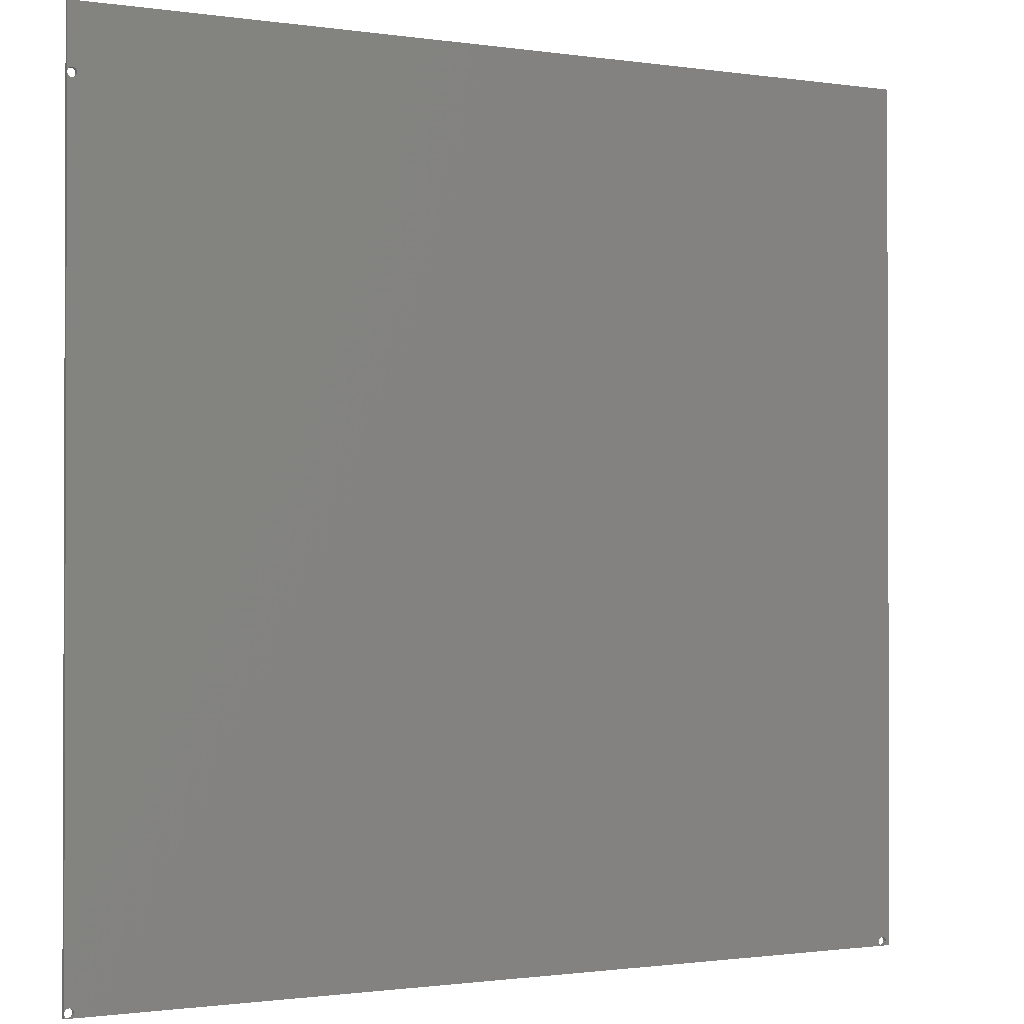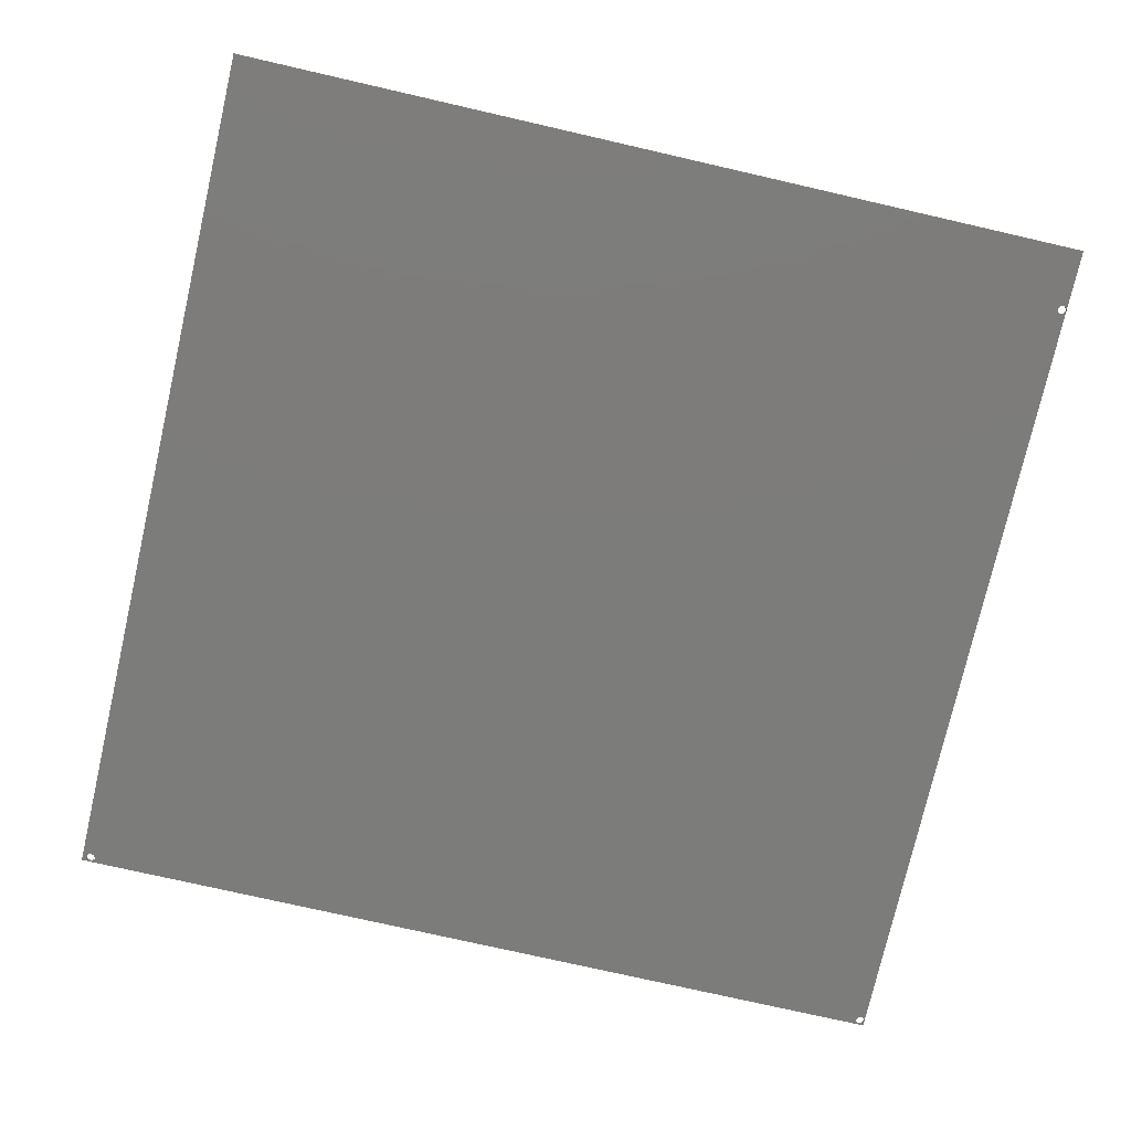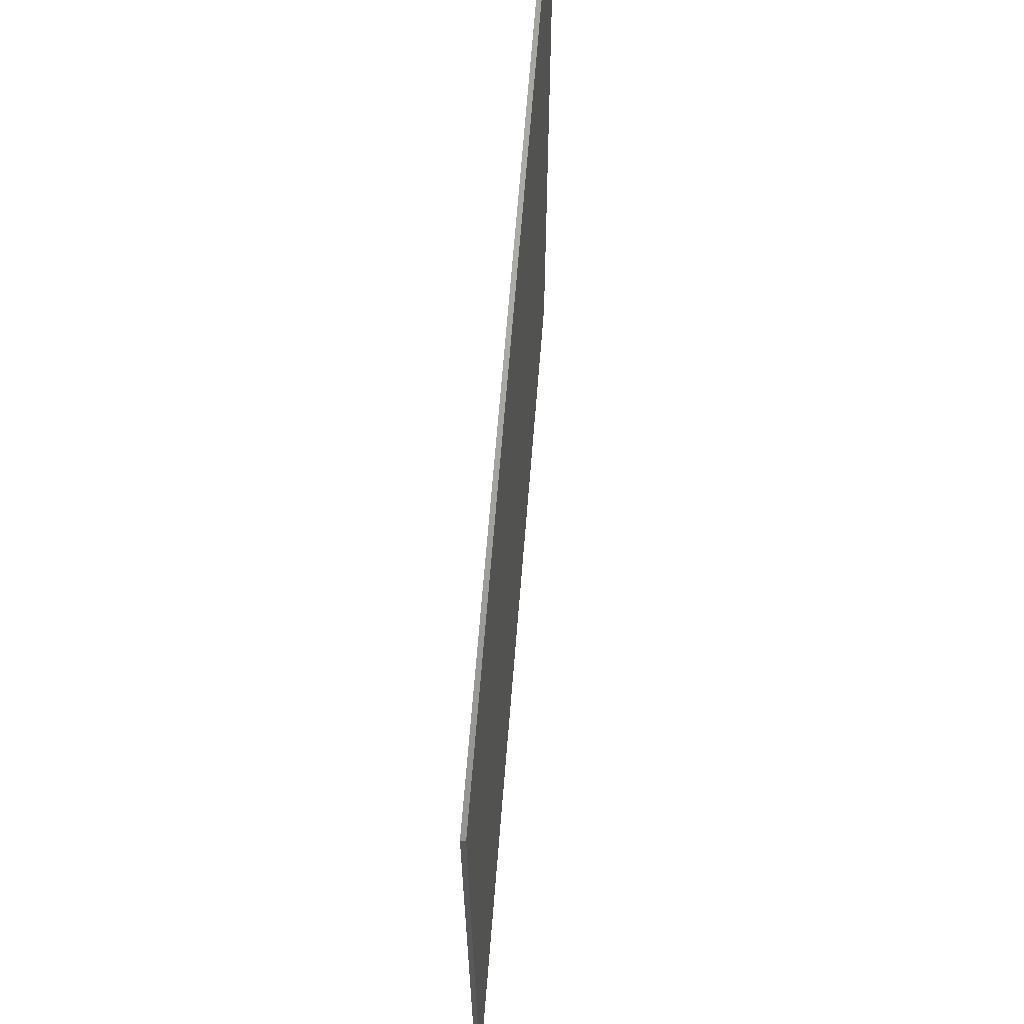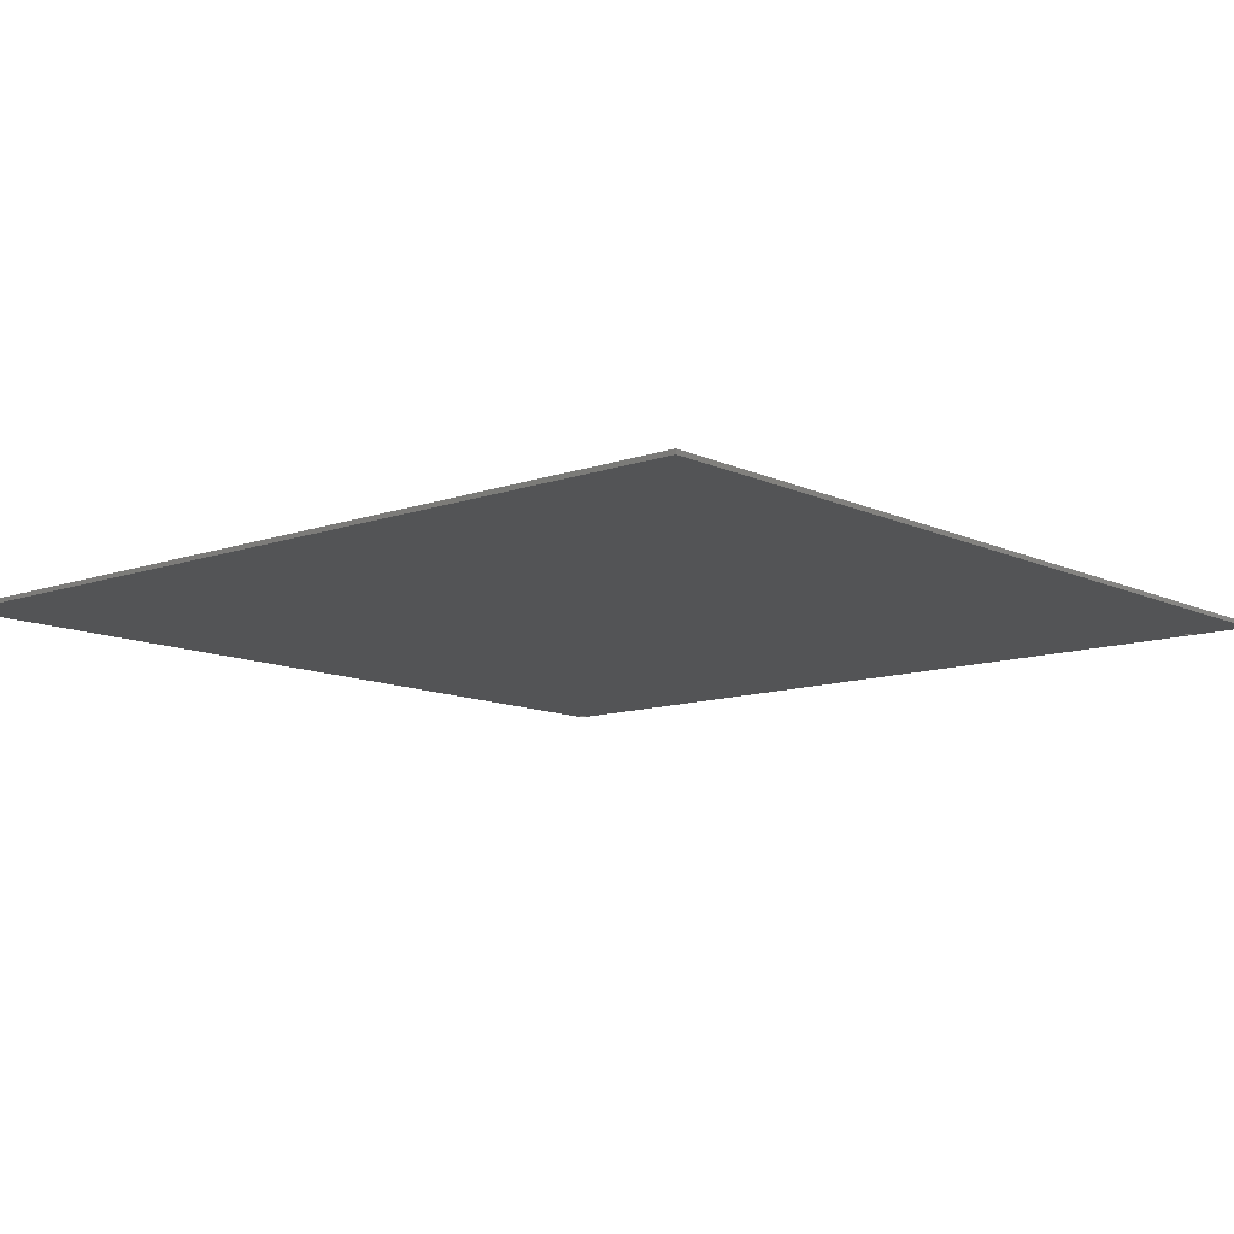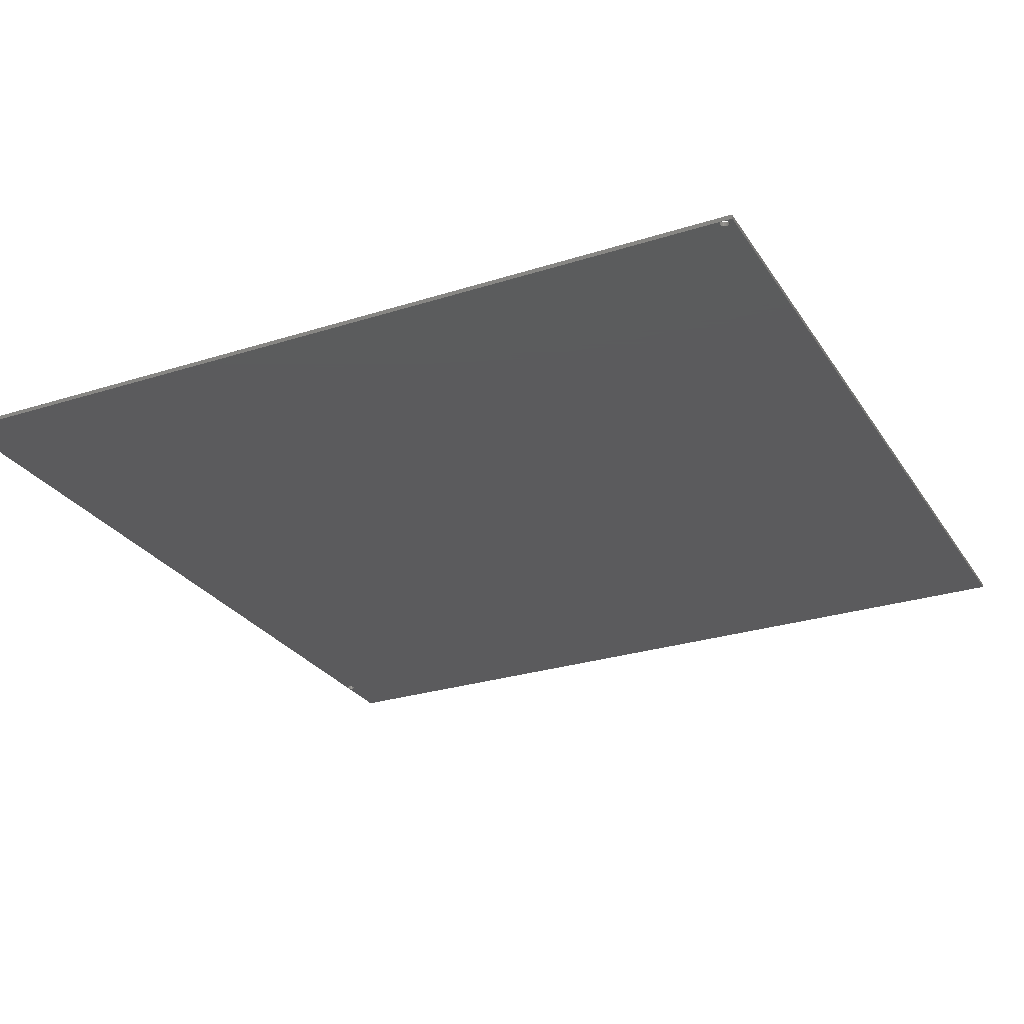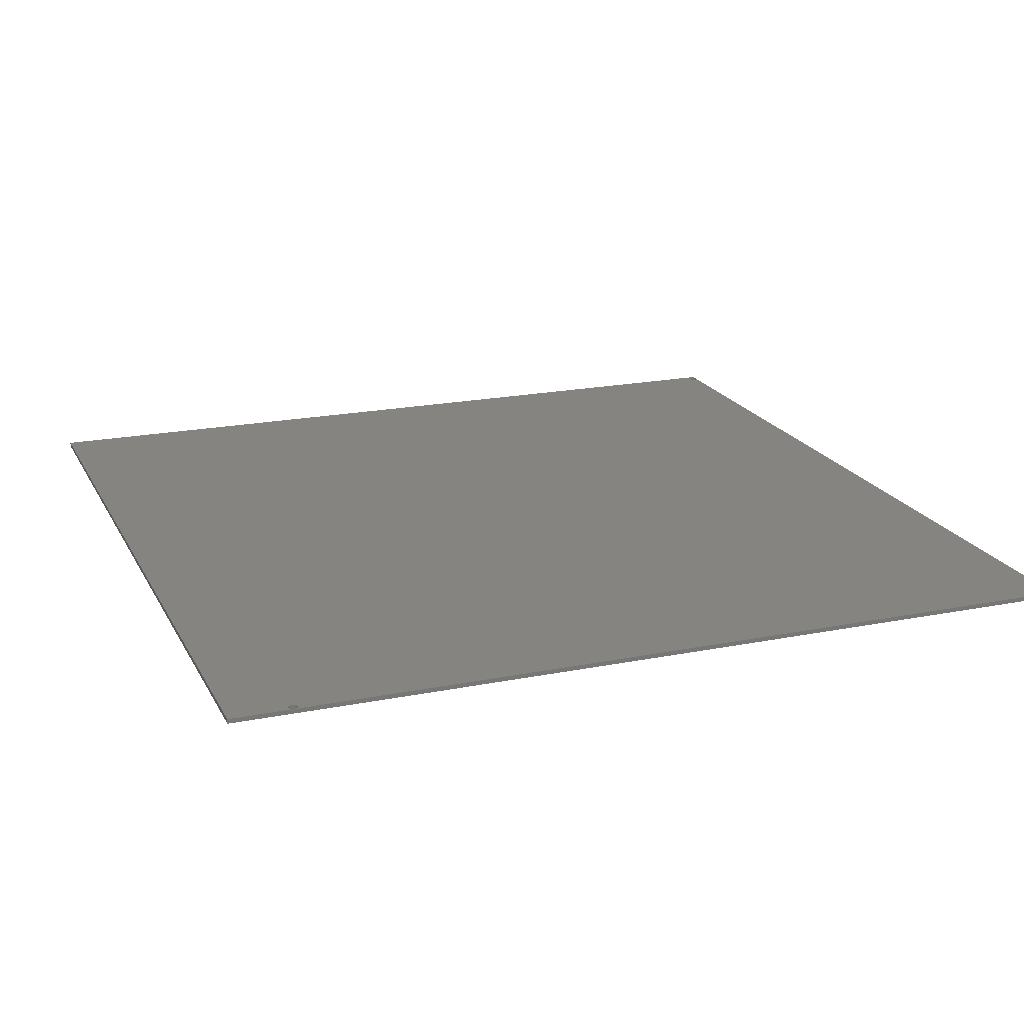
<metadata>
{"format":"stl","ext":"stl","renderer":"f3d","projection":"perspective","resolution":1024,"background":"white","views":[{"elev":-1.1,"azim":-28.7,"up":"+Y"},{"elev":-75.6,"azim":167.1,"up":"+Z"},{"elev":67.5,"azim":94.6,"up":"+Y"},{"elev":-11.1,"azim":131.1,"up":"+Z"},{"elev":-27.2,"azim":26.2,"up":"+Z"},{"elev":19.6,"azim":-110.5,"up":"+Z"}]}
</metadata>
<code>
# stl→obj: 166 verts, 340 faces
v 0 0.005 0
v 0 0 0
v 0 0 0.005
v 0 0.005 0.005
v 0.0001254 0.003887 0
v 0.0001254 0.003887 0.005
v 0.0004952 0.002831 0
v 0.0004952 0.002831 0.005
v 0.001091 0.001883 0
v 0.001091 0.001883 0.005
v 0.001883 0.001091 0
v 0.001883 0.001091 0.005
v 0.002831 0.0004952 0
v 0.002831 0.0004952 0.005
v 0.003887 0.0001254 0
v 0.003887 0.0001254 0.005
v 0.005 0 0
v 0.005 0 0.005
v 0 0.91 0
v 0 0.91 0.005
v 0 0.98 0
v 0 0.98 0.005
v 0.98 0.98 0
v 0.98 0.98 0.005
v 0.98 0 0.005
v 0.98 0 0
v 0.97 0 0.005
v 0.97 0 0
v 0.006113 0.0001254 0
v 0.006113 0.0001254 0.005
v 0.007169 0.0004952 0
v 0.007169 0.0004952 0.005
v 0.008117 0.001091 0
v 0.008117 0.001091 0.005
v 0.008909 0.001883 0
v 0.008909 0.001883 0.005
v 0.009505 0.002831 0
v 0.009505 0.002831 0.005
v 0.009875 0.003887 0
v 0.009875 0.003887 0.005
v 0.01 0.005 0
v 0.01 0.005 0.005
v 0.009855 0.006197 0
v 0.009855 0.006197 0.005
v 0.009427 0.007324 0
v 0.009427 0.007324 0.005
v 0.008743 0.008316 0
v 0.008743 0.008316 0.005
v 0.00784 0.009115 0
v 0.00784 0.009115 0.005
v 0.006773 0.009675 0
v 0.006773 0.009675 0.005
v 0.005603 0.009964 0
v 0.005603 0.009964 0.005
v 0.004397 0.009964 0
v 0.004397 0.009964 0.005
v 0.003227 0.009675 0
v 0.003227 0.009675 0.005
v 0.00216 0.009115 0
v 0.00216 0.009115 0.005
v 0.001257 0.008316 0
v 0.001257 0.008316 0.005
v 0.0005727 0.007324 0
v 0.0005727 0.007324 0.005
v 0.0001453 0.006197 0
v 0.0001453 0.006197 0.005
v 0.9711 0.0001254 0
v 0.9711 0.0001254 0.005
v 0.9722 0.0004952 0
v 0.9722 0.0004952 0.005
v 0.9731 0.001091 0
v 0.9731 0.001091 0.005
v 0.9739 0.001883 0
v 0.9739 0.001883 0.005
v 0.9745 0.002831 0
v 0.9745 0.002831 0.005
v 0.9749 0.003887 0
v 0.9749 0.003887 0.005
v 0.975 0.005 0
v 0.975 0.005 0.005
v 0.9748 0.006227 0
v 0.9748 0.006227 0.005
v 0.9744 0.00738 0
v 0.9744 0.00738 0.005
v 0.9737 0.008386 0
v 0.9737 0.008386 0.005
v 0.9727 0.009186 0
v 0.9727 0.009186 0.005
v 0.9716 0.009729 0
v 0.9716 0.009729 0.005
v 0.9704 0.009983 0
v 0.9704 0.009983 0.005
v 0.9692 0.009932 0
v 0.9692 0.009932 0.005
v 0.968 0.009579 0
v 0.968 0.009579 0.005
v 0.9669 0.008946 0
v 0.9669 0.008946 0.005
v 0.9661 0.008071 0
v 0.9661 0.008071 0.005
v 0.9654 0.007008 0
v 0.9654 0.007008 0.005
v 0.9651 0.005823 0
v 0.9651 0.005823 0.005
v 0.965 0.004587 0
v 0.965 0.004587 0.005
v 0.9653 0.003377 0
v 0.9653 0.003377 0.005
v 0.9658 0.002265 0
v 0.9658 0.002265 0.005
v 0.9666 0.001321 0
v 0.9666 0.001321 0.005
v 0.9676 0.0006026 0
v 0.9676 0.0006026 0.005
v 0.9688 0.000153 0
v 0.9688 0.000153 0.005
v 0.0001453 0.9088 0
v 0.0001453 0.9088 0.005
v 0.0005727 0.9077 0
v 0.0005727 0.9077 0.005
v 0.001257 0.9067 0
v 0.001257 0.9067 0.005
v 0.00216 0.9059 0
v 0.00216 0.9059 0.005
v 0.003227 0.9053 0
v 0.003227 0.9053 0.005
v 0.004397 0.905 0
v 0.004397 0.905 0.005
v 0.005603 0.905 0
v 0.005603 0.905 0.005
v 0.006773 0.9053 0
v 0.006773 0.9053 0.005
v 0.00784 0.9059 0
v 0.00784 0.9059 0.005
v 0.008743 0.9067 0
v 0.008743 0.9067 0.005
v 0.009427 0.9077 0
v 0.009427 0.9077 0.005
v 0.009855 0.9088 0
v 0.009855 0.9088 0.005
v 0.01 0.91 0
v 0.01 0.91 0.005
v 0.009855 0.9112 0
v 0.009855 0.9112 0.005
v 0.009427 0.9123 0
v 0.009427 0.9123 0.005
v 0.008743 0.9133 0
v 0.008743 0.9133 0.005
v 0.00784 0.9141 0
v 0.00784 0.9141 0.005
v 0.006773 0.9147 0
v 0.006773 0.9147 0.005
v 0.005603 0.915 0
v 0.005603 0.915 0.005
v 0.004397 0.915 0
v 0.004397 0.915 0.005
v 0.003227 0.9147 0
v 0.003227 0.9147 0.005
v 0.00216 0.9141 0
v 0.00216 0.9141 0.005
v 0.001257 0.9133 0
v 0.001257 0.9133 0.005
v 0.0005727 0.9123 0
v 0.0005727 0.9123 0.005
v 0.0001453 0.9112 0
v 0.0001453 0.9112 0.005
f 1 2 3
f 1 3 4
f 5 1 4
f 5 4 6
f 7 6 8
f 7 5 6
f 9 8 10
f 9 7 8
f 11 10 12
f 11 9 10
f 13 12 14
f 13 11 12
f 15 14 16
f 15 13 14
f 17 16 18
f 17 15 16
f 17 3 2
f 17 18 3
f 9 11 2
f 13 2 11
f 7 9 2
f 15 2 13
f 5 7 2
f 17 2 15
f 1 5 2
f 10 3 12
f 14 12 3
f 8 3 10
f 16 14 3
f 6 3 8
f 18 16 3
f 4 3 6
f 19 1 4
f 19 4 20
f 21 19 20
f 21 20 22
f 23 21 22
f 23 22 24
f 23 25 26
f 23 24 25
f 26 27 28
f 26 25 27
f 28 18 17
f 28 27 18
f 29 17 18
f 29 18 30
f 31 30 32
f 31 29 30
f 33 32 34
f 33 31 32
f 35 34 36
f 35 33 34
f 37 36 38
f 37 35 36
f 39 38 40
f 39 37 38
f 41 40 42
f 41 39 40
f 43 41 42
f 43 42 44
f 45 44 46
f 45 43 44
f 47 46 48
f 47 45 46
f 49 48 50
f 49 47 48
f 51 50 52
f 51 49 50
f 53 52 54
f 53 51 52
f 55 54 56
f 55 53 54
f 57 56 58
f 57 55 56
f 59 58 60
f 59 57 58
f 61 60 62
f 61 59 60
f 63 62 64
f 63 61 62
f 65 64 66
f 65 63 64
f 1 66 4
f 1 65 66
f 67 28 27
f 67 27 68
f 69 68 70
f 69 67 68
f 71 70 72
f 71 69 70
f 73 72 74
f 73 71 72
f 75 74 76
f 75 73 74
f 77 76 78
f 77 75 76
f 79 78 80
f 79 77 78
f 81 79 80
f 81 80 82
f 83 82 84
f 83 81 82
f 85 84 86
f 85 83 84
f 87 86 88
f 87 85 86
f 89 88 90
f 89 87 88
f 91 90 92
f 91 89 90
f 93 92 94
f 93 91 92
f 95 94 96
f 95 93 94
f 97 96 98
f 97 95 96
f 99 98 100
f 99 97 98
f 101 100 102
f 101 99 100
f 103 102 104
f 103 101 102
f 105 104 106
f 105 103 104
f 107 105 106
f 107 106 108
f 109 107 108
f 109 108 110
f 111 109 110
f 111 110 112
f 113 111 112
f 113 112 114
f 115 113 114
f 115 114 116
f 28 116 27
f 28 115 116
f 117 19 20
f 117 20 118
f 119 118 120
f 119 117 118
f 121 120 122
f 121 119 120
f 123 122 124
f 123 121 122
f 125 124 126
f 125 123 124
f 127 126 128
f 127 125 126
f 129 128 130
f 129 127 128
f 131 130 132
f 131 129 130
f 133 132 134
f 133 131 132
f 135 134 136
f 135 133 134
f 137 136 138
f 137 135 136
f 139 138 140
f 139 137 138
f 141 140 142
f 141 139 140
f 143 141 142
f 143 142 144
f 145 144 146
f 145 143 144
f 147 146 148
f 147 145 146
f 149 148 150
f 149 147 148
f 151 150 152
f 151 149 150
f 153 152 154
f 153 151 152
f 155 154 156
f 155 153 154
f 157 156 158
f 157 155 156
f 159 158 160
f 159 157 158
f 161 160 162
f 161 159 160
f 163 162 164
f 163 161 162
f 165 164 166
f 165 163 164
f 19 166 20
f 19 165 166
f 123 59 61
f 123 61 121
f 119 61 63
f 119 121 61
f 125 59 123
f 125 57 59
f 117 119 63
f 117 63 65
f 127 57 125
f 127 55 57
f 129 53 55
f 129 55 127
f 131 53 129
f 131 51 53
f 133 51 131
f 133 49 51
f 135 49 133
f 135 47 49
f 111 33 35
f 109 35 37
f 109 111 35
f 113 31 33
f 113 33 111
f 107 37 39
f 107 109 37
f 115 29 31
f 115 31 113
f 105 107 39
f 105 39 41
f 103 105 41
f 103 41 43
f 101 43 45
f 101 103 43
f 99 47 135
f 99 101 45
f 99 45 47
f 97 99 135
f 26 28 67
f 26 67 69
f 26 69 71
f 26 71 73
f 26 73 75
f 26 75 77
f 21 143 145
f 21 145 147
f 21 147 149
f 21 149 151
f 21 151 153
f 21 153 155
f 21 155 157
f 21 157 159
f 21 159 161
f 21 161 163
f 21 163 165
f 21 165 19
f 79 26 77
f 81 26 79
f 83 26 81
f 85 26 83
f 23 135 137
f 23 137 139
f 23 139 141
f 23 141 143
f 23 26 85
f 23 143 21
f 23 85 87
f 23 87 89
f 23 89 91
f 23 91 93
f 23 93 95
f 23 95 97
f 23 97 135
f 19 117 1
f 117 65 1
f 17 29 28
f 29 115 28
f 124 62 60
f 124 122 62
f 120 64 62
f 120 62 122
f 126 124 60
f 126 60 58
f 118 64 120
f 118 66 64
f 128 126 58
f 128 58 56
f 130 56 54
f 130 128 56
f 132 130 54
f 132 54 52
f 134 132 52
f 134 52 50
f 136 134 50
f 136 50 48
f 112 36 34
f 110 38 36
f 110 36 112
f 114 34 32
f 114 112 34
f 108 40 38
f 108 38 110
f 116 32 30
f 116 114 32
f 106 40 108
f 106 42 40
f 104 42 106
f 104 44 42
f 102 46 44
f 102 44 104
f 100 136 48
f 100 46 102
f 100 48 46
f 98 136 100
f 25 68 27
f 25 70 68
f 25 72 70
f 25 74 72
f 25 76 74
f 25 78 76
f 22 146 144
f 22 148 146
f 22 150 148
f 22 152 150
f 22 154 152
f 22 156 154
f 22 158 156
f 22 160 158
f 22 162 160
f 22 164 162
f 22 166 164
f 22 20 166
f 80 78 25
f 82 80 25
f 84 82 25
f 86 84 25
f 24 138 136
f 24 140 138
f 24 142 140
f 24 144 142
f 24 86 25
f 24 22 144
f 24 88 86
f 24 90 88
f 24 92 90
f 24 94 92
f 24 96 94
f 24 98 96
f 24 136 98
f 20 4 118
f 118 4 66
f 18 27 30
f 30 27 116

</code>
